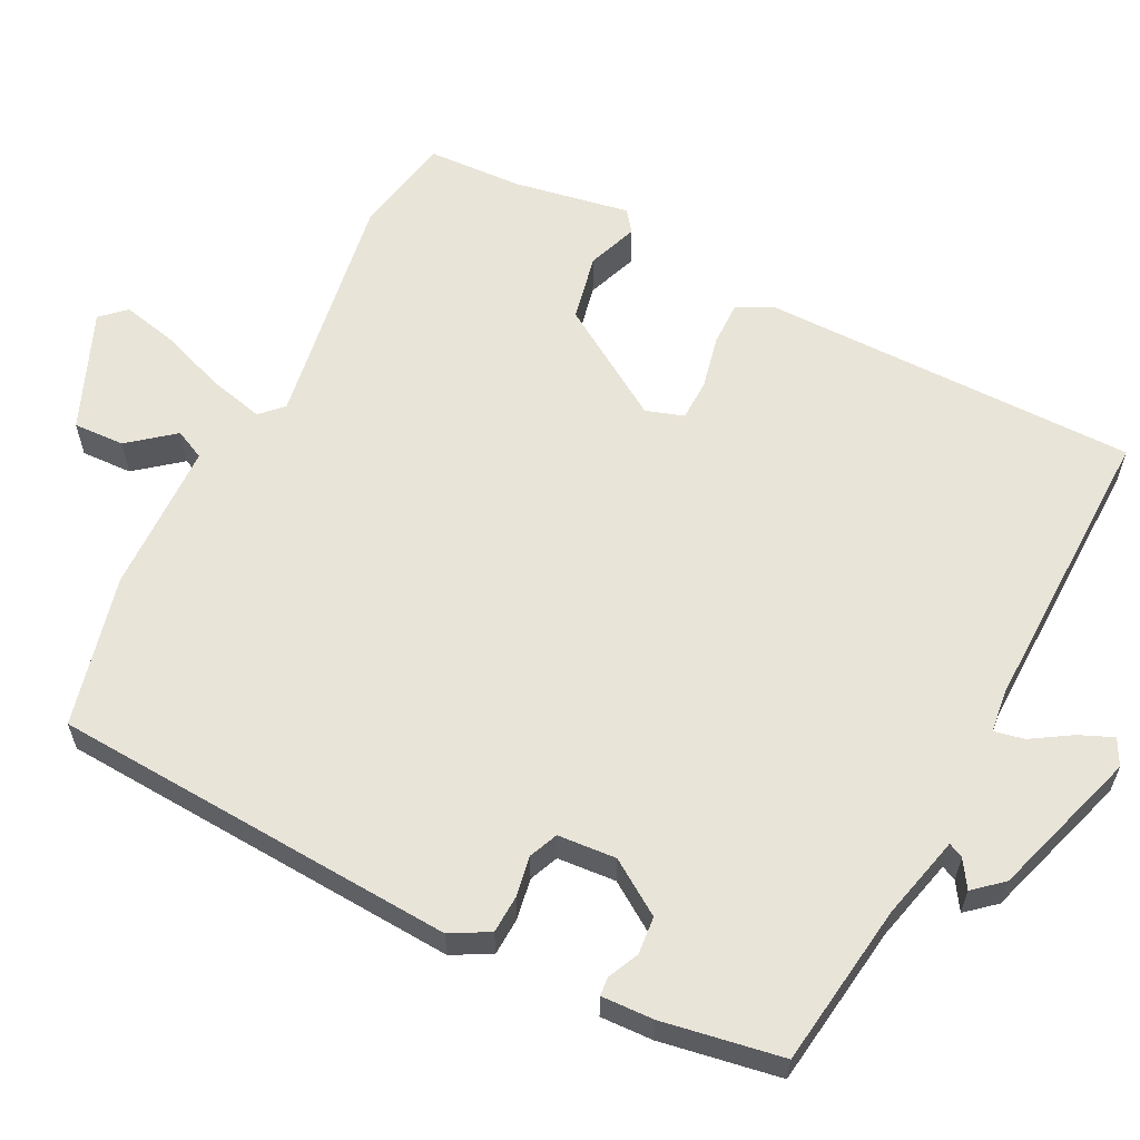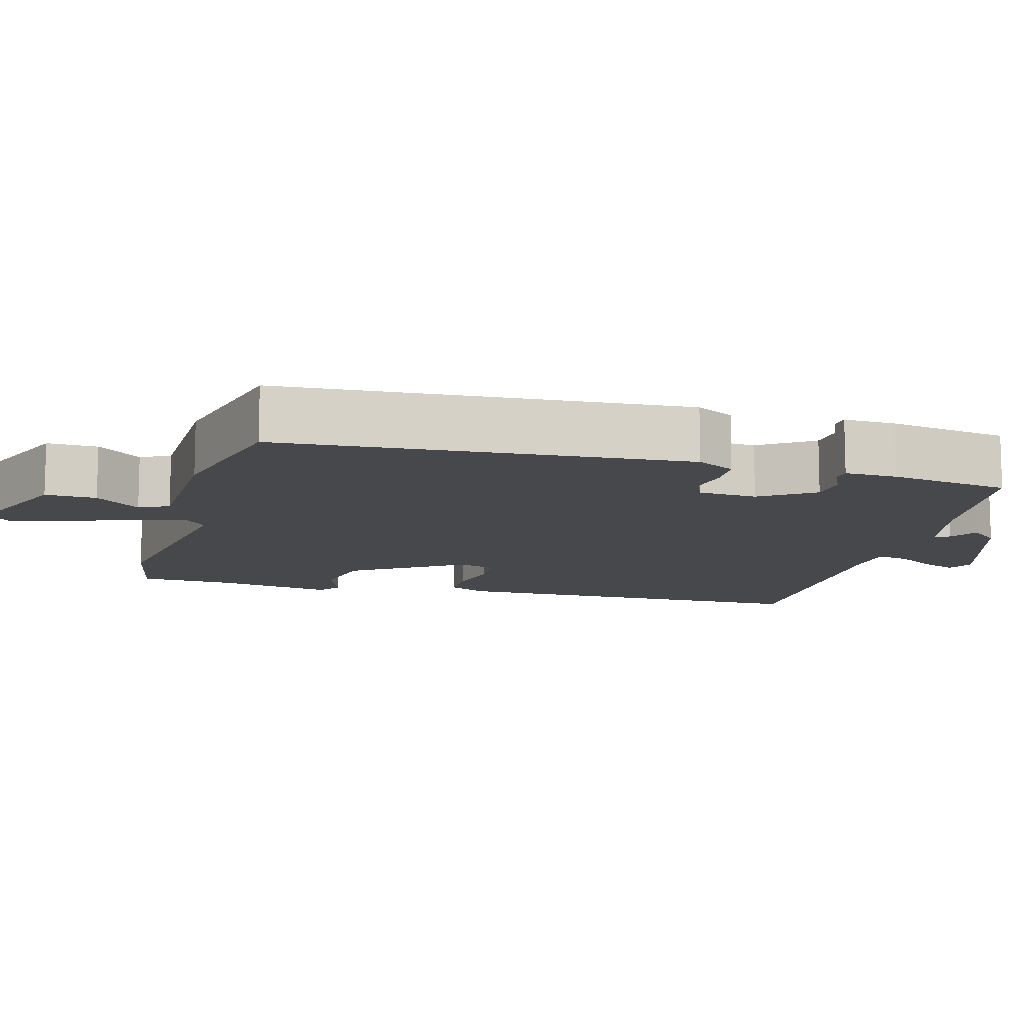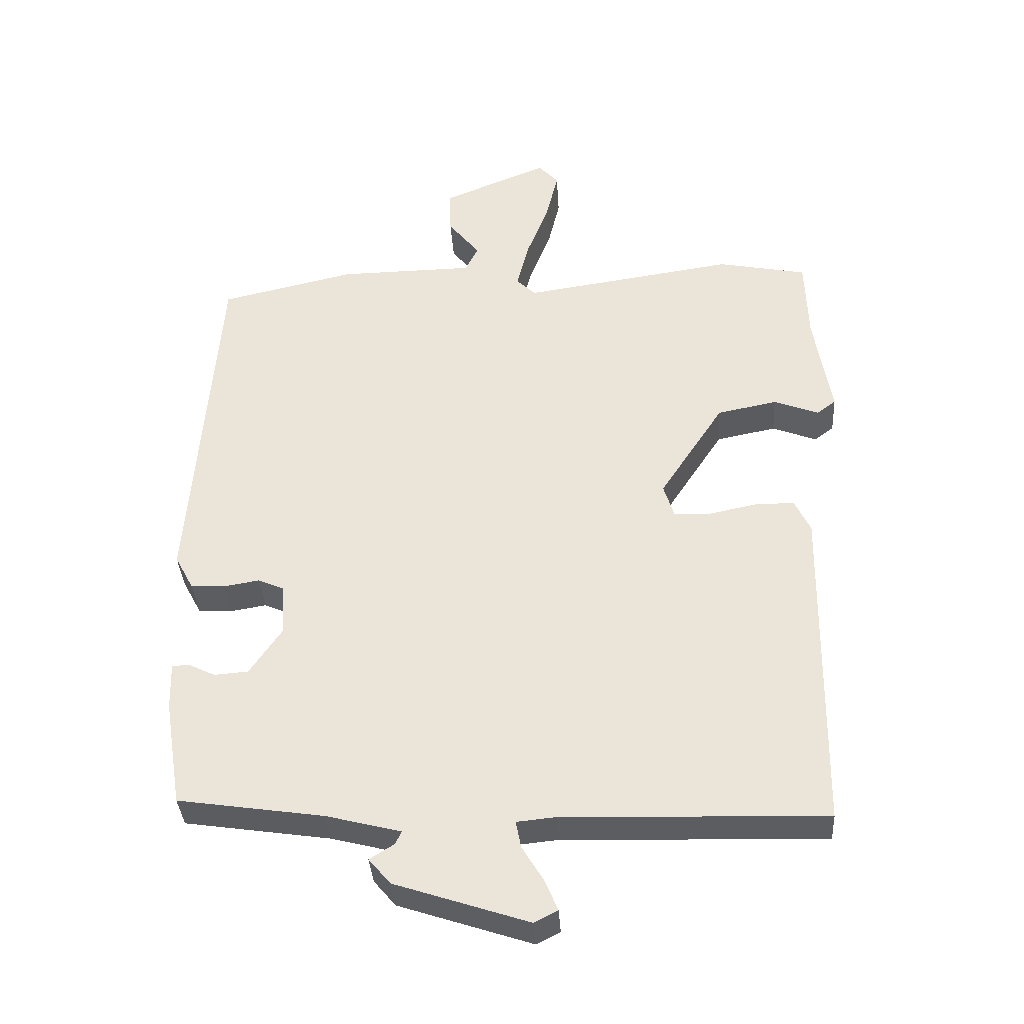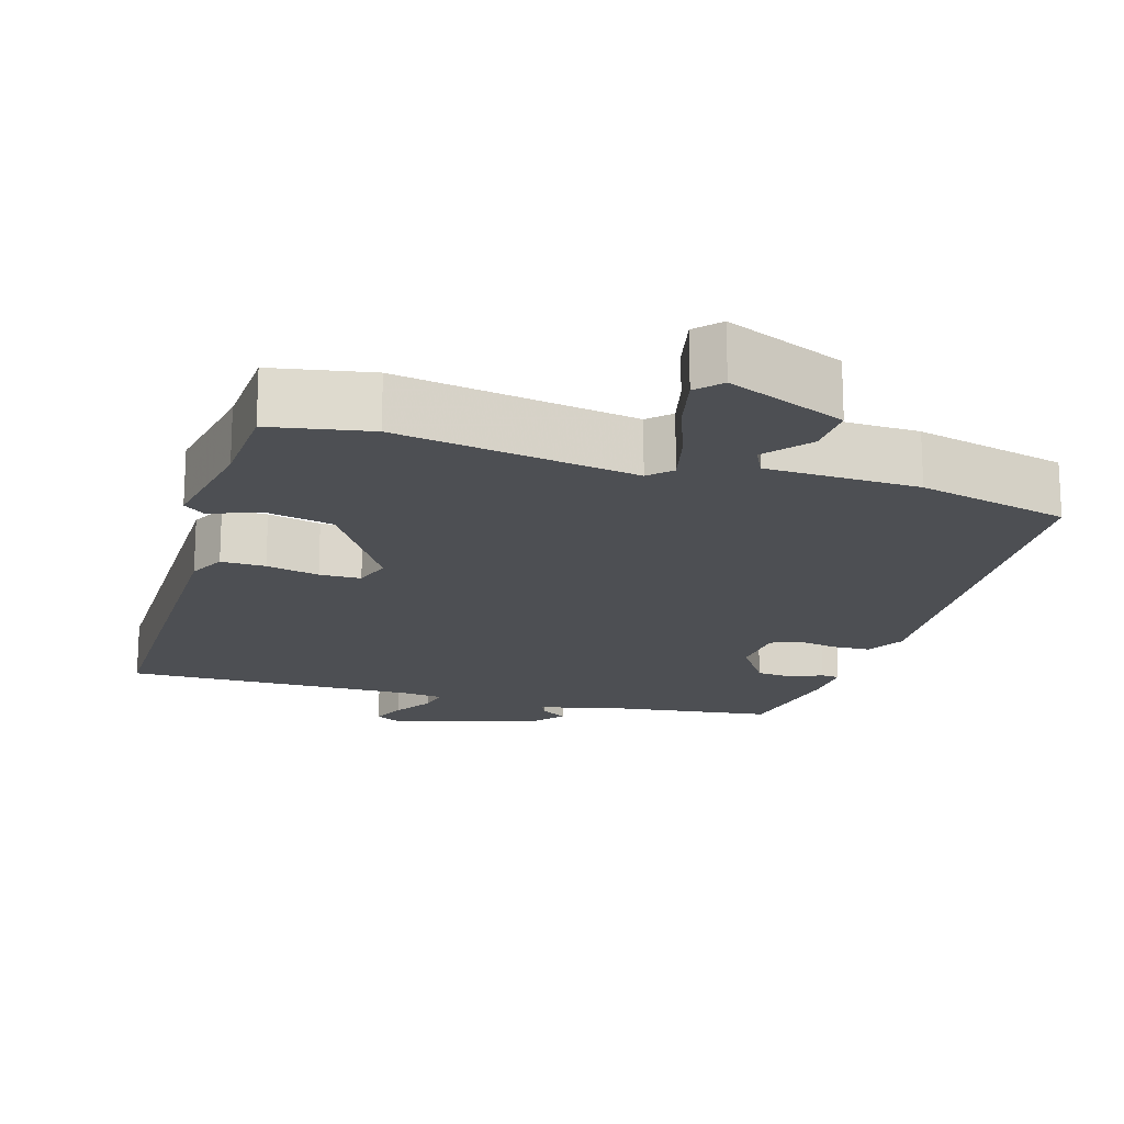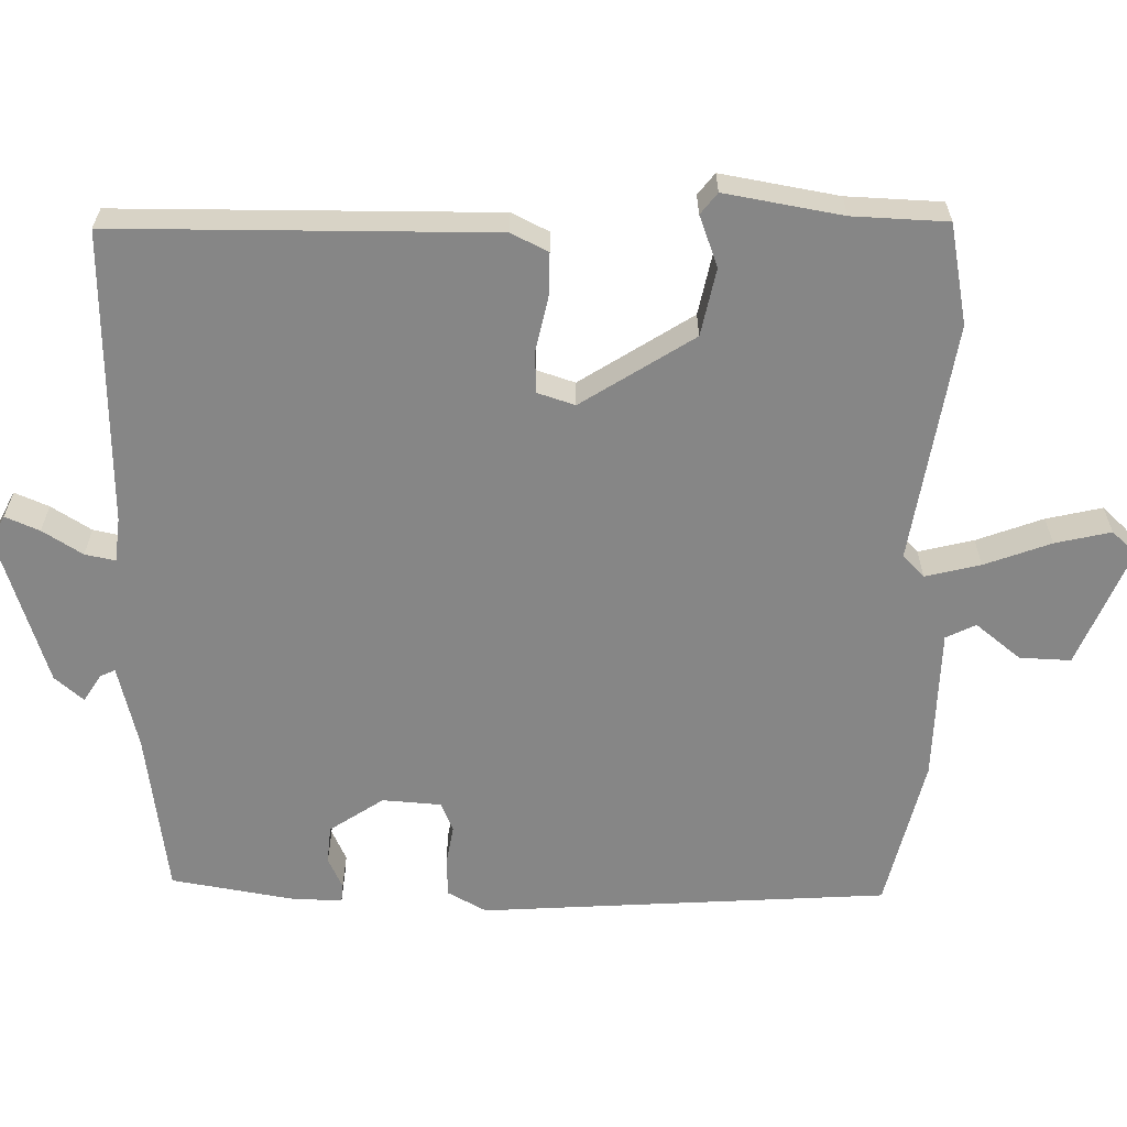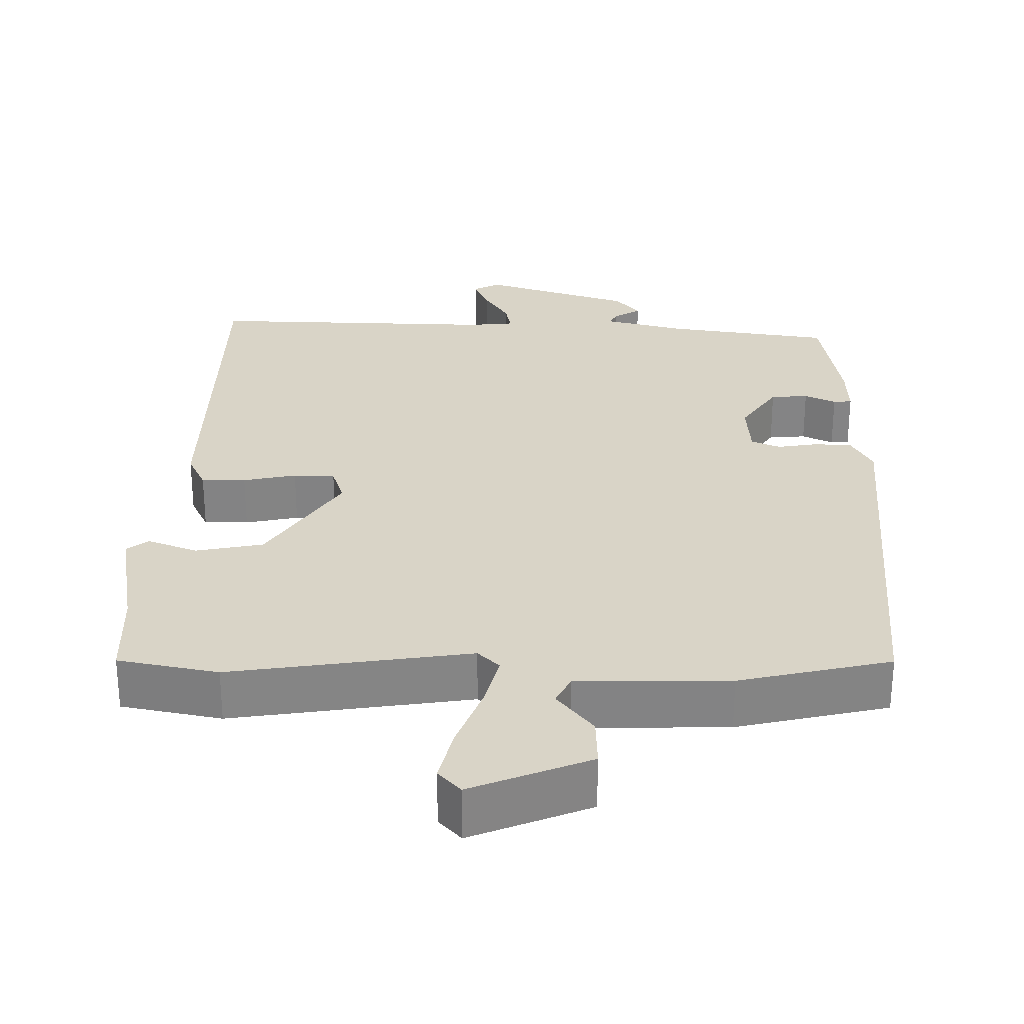
<metadata>
{"format":"obj","ext":"obj","renderer":"f3d","projection":"perspective","resolution":1024,"background":"white","views":[{"elev":60.5,"azim":116.2,"up":"+Y"},{"elev":-11.5,"azim":74.3,"up":"+Y"},{"elev":-36.3,"azim":-176.4,"up":"+Z"},{"elev":-18.0,"azim":-17.7,"up":"+Y"},{"elev":-62.2,"azim":-91.5,"up":"+Y"},{"elev":28.8,"azim":0.5,"up":"+Y"}]}
</metadata>
<code>
v 0.451 0.07 -0.495
v 0.23 0.07 -0.528
v 0.117 0.07 -0.557
v 0.127 0.07 -0.577
v 0.164 0.07 -0.6
v 0.131 0.07 -0.639
v -0.071 0.07 -0.706
v -0.107 0.07 -0.688
v -0.088 0.07 -0.642
v -0.055 0.07 -0.588
v -0.047 0.07 -0.547
v -0.107 0.07 -0.541
v -0.503 0.07 -0.553
v -0.511 0.07 -0.046
v -0.487 0.07 0.004
v -0.427 0.07 0.004
v -0.355 0.07 -0.011
v -0.299 0.07 -0.009
v -0.283 0.07 0.042
v -0.381 0.07 0.192
v -0.472 0.07 0.21
v -0.54 0.07 0.184
v -0.569 0.07 0.206
v -0.543 0.07 0.364
v -0.539 0.07 0.492
v -0.404 0.07 0.519
v -0.08 0.07 0.471
v -0.051 0.07 0.5
v -0.07 0.07 0.574
v -0.104 0.07 0.663
v -0.122 0.07 0.738
v -0.092 0.07 0.771
v 0.069 0.07 0.706
v 0.067 0.07 0.637
v 0.019 0.07 0.576
v 0.039 0.07 0.536
v 0.245 0.07 0.533
v 0.45 0.07 0.486
v 0.49 0.07 -0.062
v 0.462 0.07 -0.114
v 0.411 0.07 -0.117
v 0.356 0.07 -0.108
v 0.317 0.07 -0.125
v 0.312 0.07 -0.204
v 0.361 0.07 -0.276
v 0.412 0.07 -0.28
v 0.454 0.07 -0.26
v 0.479 0.07 -0.262
v 0.477 0.07 -0.333
v 0.451 0 -0.495
v 0.23 0 -0.528
v 0.117 0 -0.557
v 0.127 0 -0.577
v 0.164 0 -0.6
v 0.131 0 -0.639
v -0.071 0 -0.706
v -0.107 0 -0.688
v -0.088 0 -0.642
v -0.055 0 -0.588
v -0.047 0 -0.547
v -0.107 0 -0.541
v -0.503 0 -0.553
v -0.511 0 -0.046
v -0.487 0 0.004
v -0.427 0 0.004
v -0.355 0 -0.011
v -0.299 0 -0.009
v -0.283 0 0.042
v -0.381 0 0.192
v -0.472 0 0.21
v -0.54 0 0.184
v -0.569 0 0.206
v -0.543 0 0.364
v -0.539 0 0.492
v -0.404 0 0.519
v -0.08 0 0.471
v -0.051 0 0.5
v -0.07 0 0.574
v -0.104 0 0.663
v -0.122 0 0.738
v -0.092 0 0.771
v 0.069 0 0.706
v 0.067 0 0.637
v 0.019 0 0.576
v 0.039 0 0.536
v 0.245 0 0.533
v 0.45 0 0.486
v 0.49 0 -0.062
v 0.462 0 -0.114
v 0.411 0 -0.117
v 0.356 0 -0.108
v 0.317 0 -0.125
v 0.312 0 -0.204
v 0.361 0 -0.276
v 0.412 0 -0.28
v 0.454 0 -0.26
v 0.479 0 -0.262
v 0.477 0 -0.333
f 49 1 2
f 48 49 2
f 47 48 2
f 46 47 2
f 45 46 2 3
f 44 45 3
f 43 44 3
f 40 41 42
f 39 40 42
f 38 39 42
f 37 38 42
f 36 37 42
f 35 36 42 43
f 33 34 35
f 32 33 35
f 31 32 35
f 30 31 35
f 29 30 35
f 28 29 35 43
f 27 28 43 3
f 24 25 26 27
f 23 24 27
f 22 23 27
f 21 22 27
f 20 21 27
f 19 20 27 3
f 15 16 17
f 14 15 17
f 13 14 17
f 12 13 17
f 11 12 17 18
f 8 9 10
f 7 8 10
f 6 7 10
f 5 6 10
f 4 5 10
f 4 10 11
f 11 18 19
f 4 11 19
f 3 4 19
f 51 50 98
f 51 98 97
f 51 97 96
f 51 96 95
f 52 51 95 94
f 52 94 93
f 52 93 92
f 91 90 89
f 91 89 88
f 91 88 87
f 91 87 86
f 91 86 85
f 92 91 85 84
f 84 83 82
f 84 82 81
f 84 81 80
f 84 80 79
f 84 79 78
f 92 84 78 77
f 52 92 77 76
f 76 75 74 73
f 76 73 72
f 76 72 71
f 76 71 70
f 76 70 69
f 52 76 69 68
f 66 65 64
f 66 64 63
f 66 63 62
f 66 62 61
f 67 66 61 60
f 59 58 57
f 59 57 56
f 59 56 55
f 59 55 54
f 59 54 53
f 60 59 53
f 68 67 60
f 68 60 53
f 68 53 52
f 1 50 51 2
f 2 51 52 3
f 3 52 53 4
f 4 53 54 5
f 5 54 55 6
f 6 55 56 7
f 7 56 57 8
f 8 57 58 9
f 9 58 59 10
f 10 59 60 11
f 11 60 61 12
f 12 61 62 13
f 13 62 63 14
f 14 63 64 15
f 15 64 65 16
f 16 65 66 17
f 17 66 67 18
f 18 67 68 19
f 19 68 69 20
f 20 69 70 21
f 21 70 71 22
f 22 71 72 23
f 23 72 73 24
f 24 73 74 25
f 25 74 75 26
f 26 75 76 27
f 27 76 77 28
f 28 77 78 29
f 29 78 79 30
f 30 79 80 31
f 31 80 81 32
f 32 81 82 33
f 33 82 83 34
f 34 83 84 35
f 35 84 85 36
f 36 85 86 37
f 37 86 87 38
f 38 87 88 39
f 39 88 89 40
f 40 89 90 41
f 41 90 91 42
f 42 91 92 43
f 43 92 93 44
f 44 93 94 45
f 45 94 95 46
f 46 95 96 47
f 47 96 97 48
f 48 97 98 49
f 49 98 50 1

</code>
